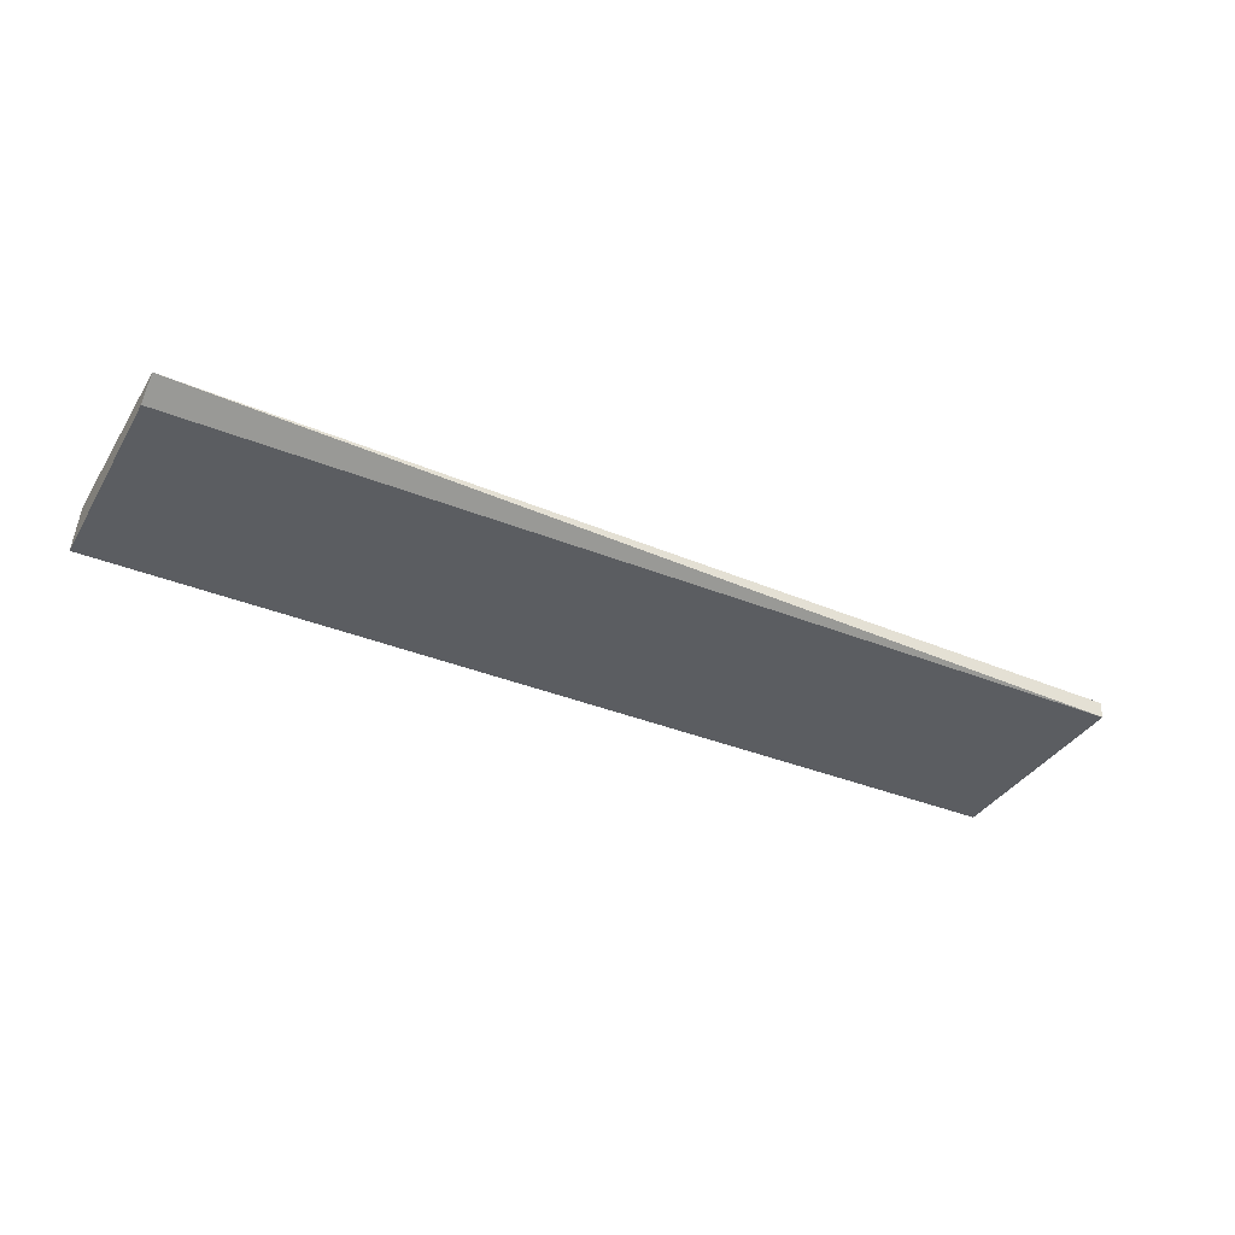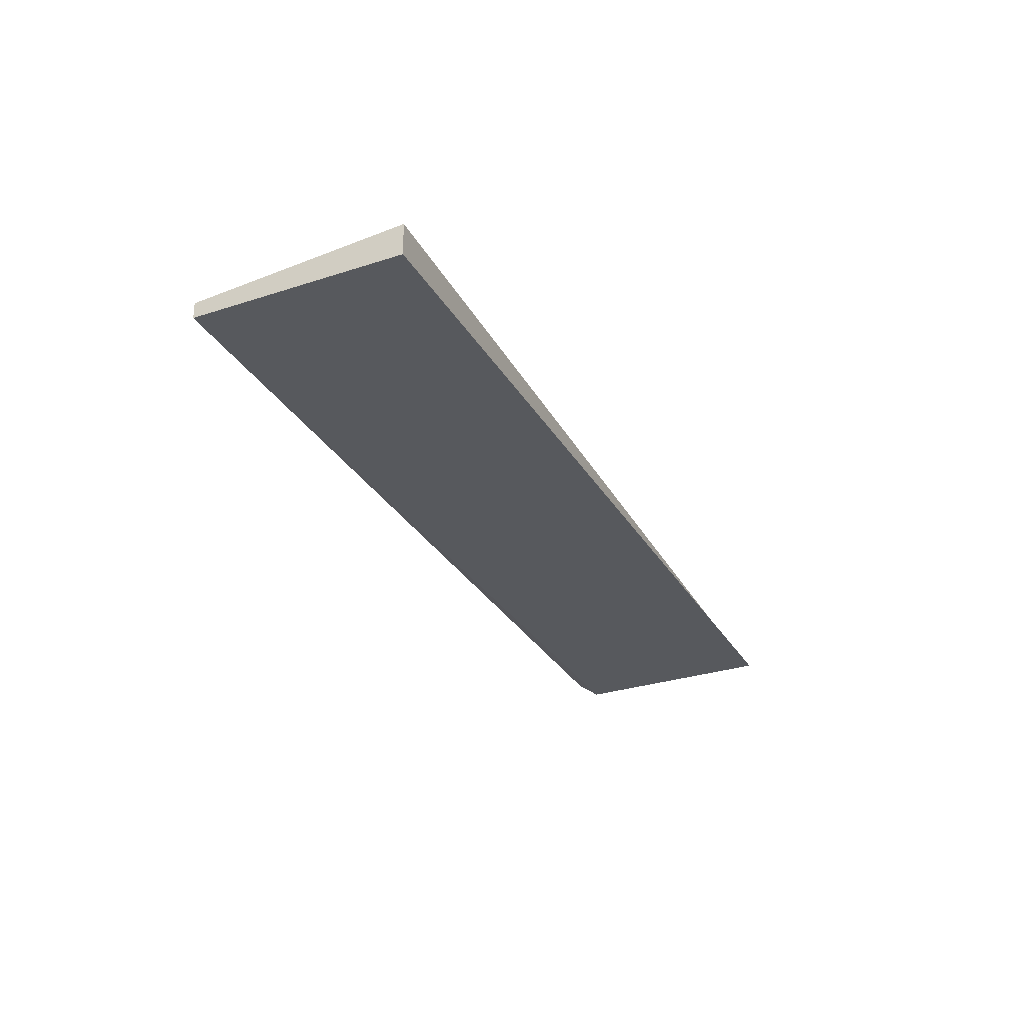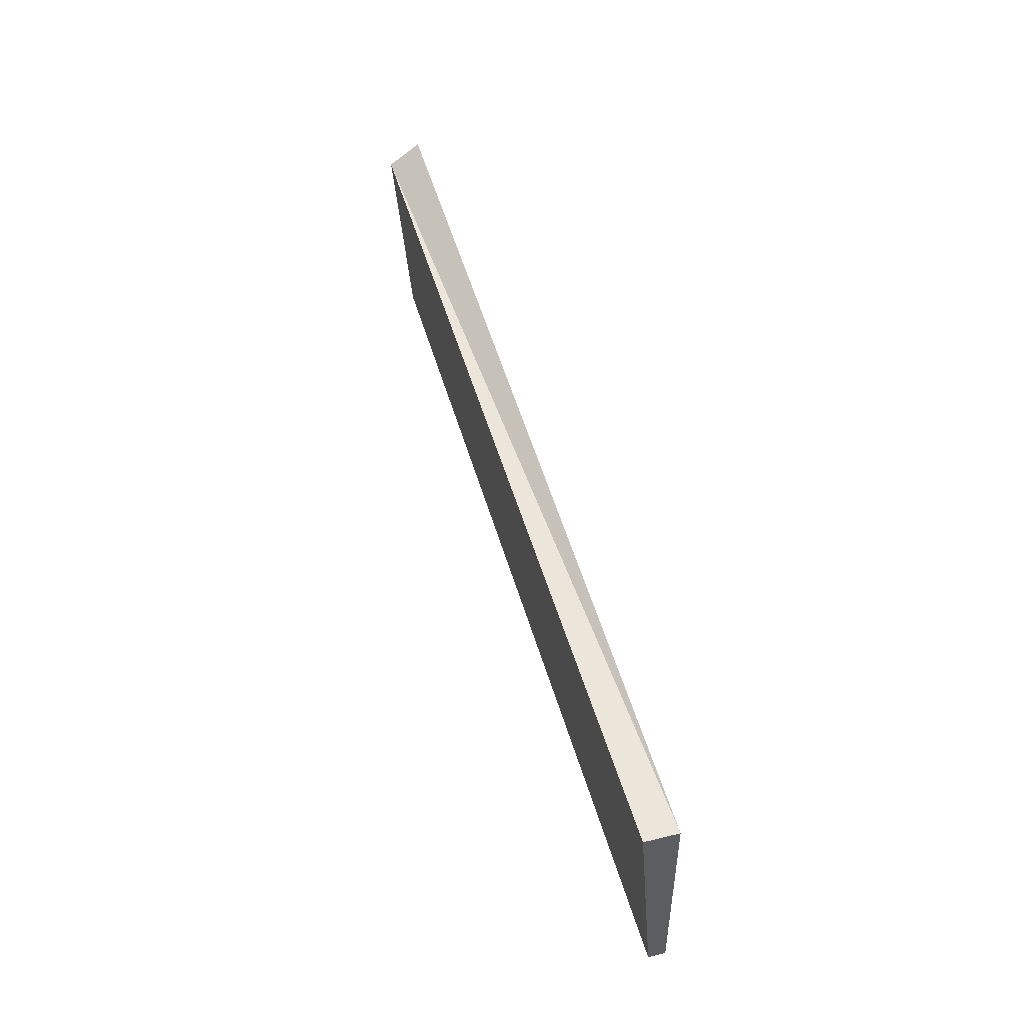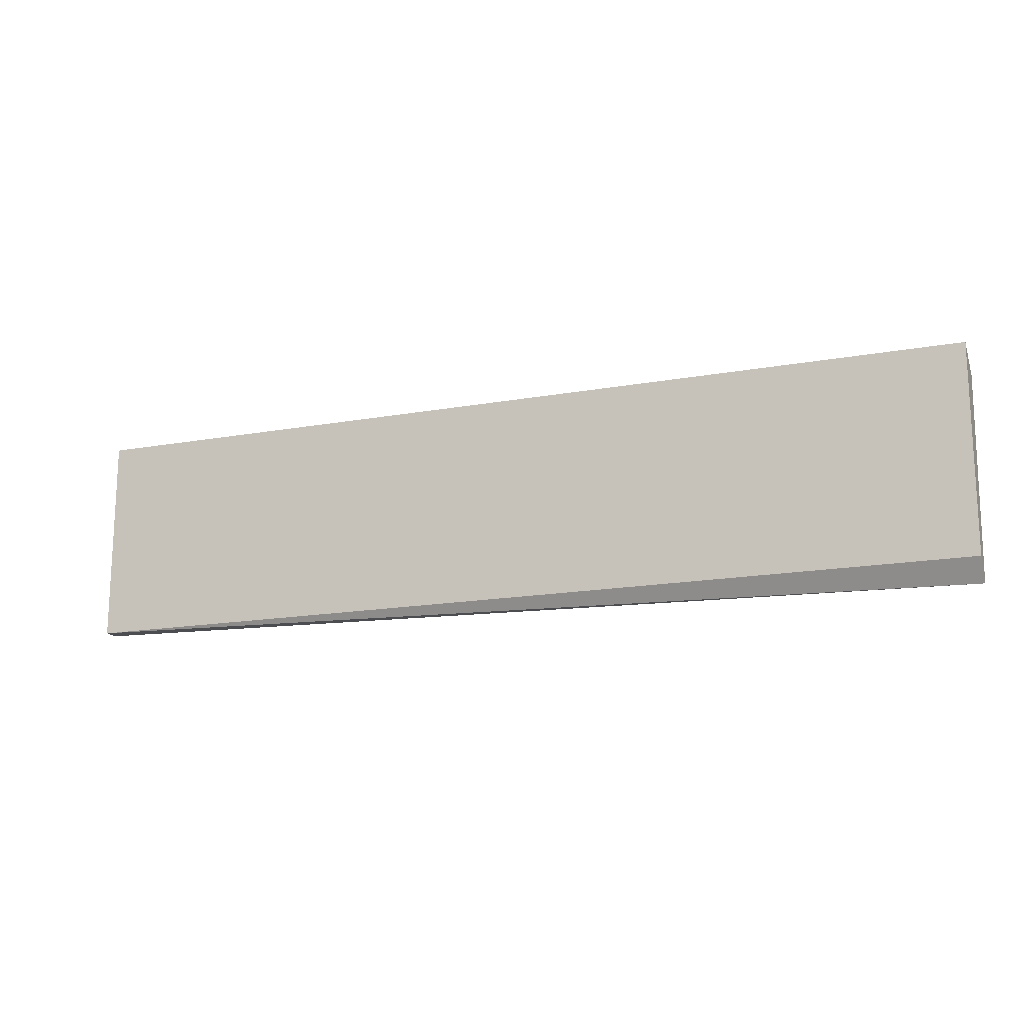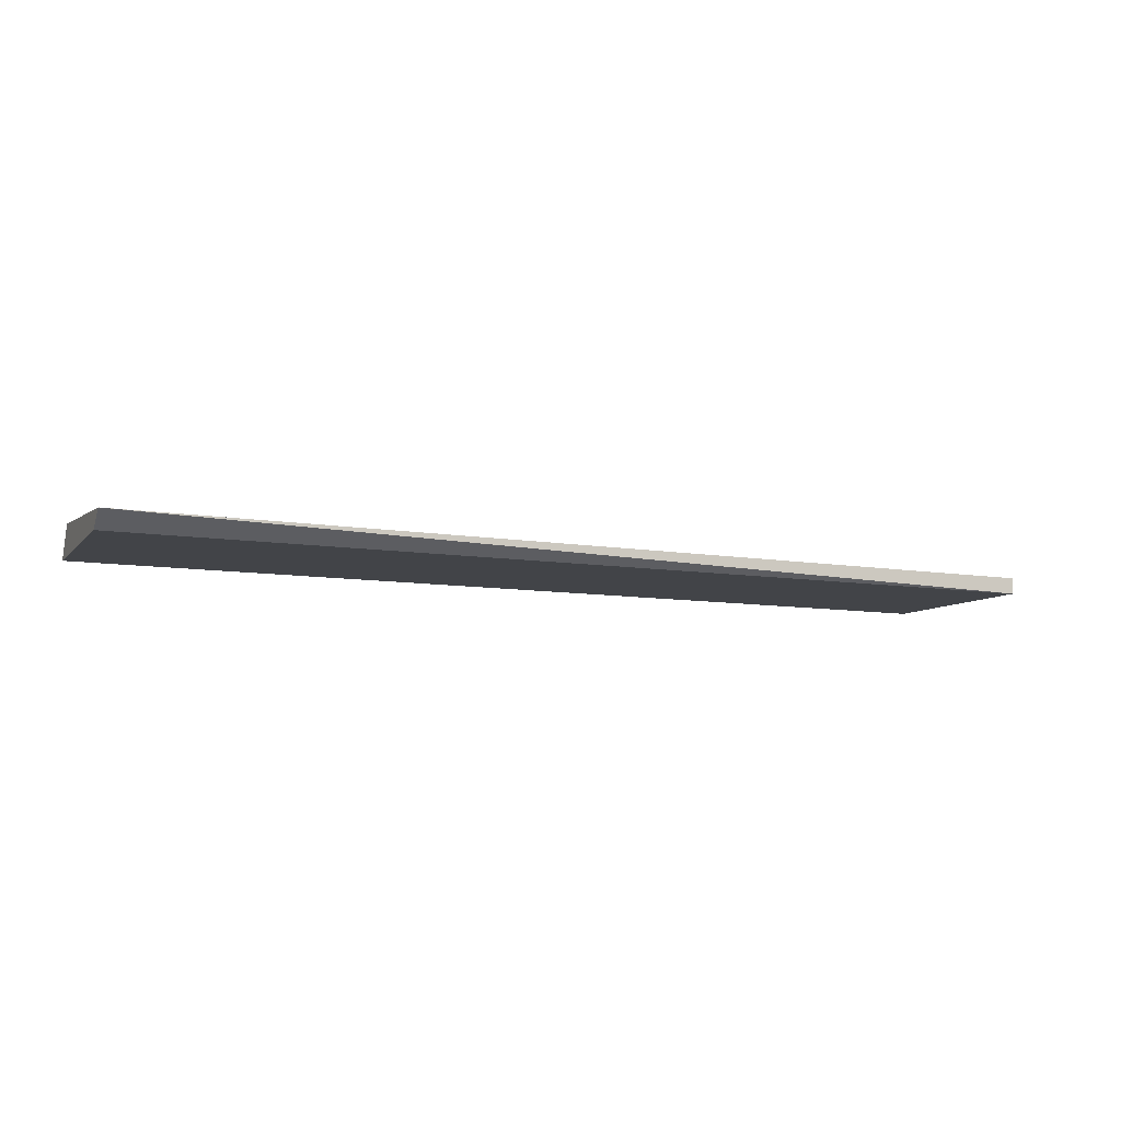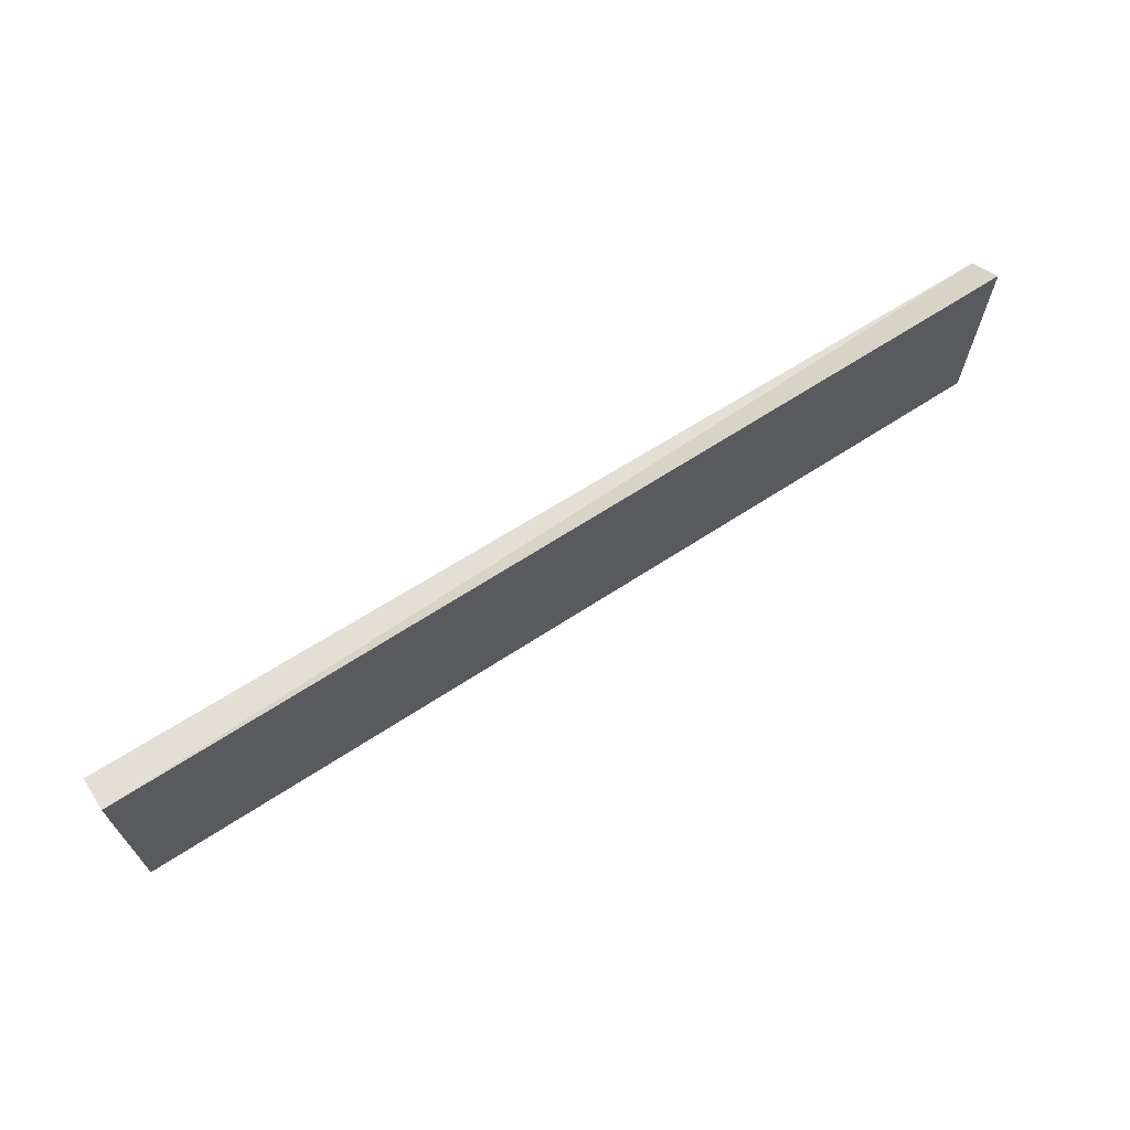
<metadata>
{"format":"obj","ext":"obj","renderer":"f3d","projection":"perspective","resolution":1024,"background":"white","views":[{"elev":-36.0,"azim":-27.2,"up":"+Z"},{"elev":-30.0,"azim":114.9,"up":"+Z"},{"elev":49.3,"azim":75.5,"up":"+Y"},{"elev":-16.1,"azim":-158.5,"up":"+Y"},{"elev":-8.0,"azim":-21.8,"up":"+Z"},{"elev":67.5,"azim":147.8,"up":"+Y"}]}
</metadata>
<code>
v -0.7858 0.4963 -2.724
v -0.4959 0.5029 -2.728
v -0.496 0.503 -2.738
v -0.496 0.4377 -2.738
v -0.496 0.4377 -2.733
v -0.7859 0.431 -2.729
v -0.496 0.503 -2.738
v -0.496 0.4377 -2.738
v -0.786 0.438 -2.734
v -0.7859 0.5033 -2.734
v -0.7859 0.431 -2.729
v -0.496 0.4377 -2.733
v -0.4959 0.5029 -2.728
v -0.7858 0.4963 -2.724
v -0.786 0.438 -2.734
v -0.7859 0.431 -2.729
v -0.7858 0.4963 -2.724
v -0.4959 0.5029 -2.728
v -0.496 0.4377 -2.733
v -0.496 0.4377 -2.738
v -0.496 0.503 -2.738
v -0.496 0.503 -2.738
v -0.7859 0.5033 -2.734
v -0.7858 0.4963 -2.724
v -0.7858 0.4963 -2.724
v -0.7859 0.5033 -2.734
v -0.786 0.438 -2.734
v -0.7859 0.431 -2.729
v -0.786 0.438 -2.734
v -0.496 0.4377 -2.738
f 1 2 3
f 4 5 6
f 7 8 9
f 7 9 10
f 11 12 13
f 11 13 14
f 15 16 17
f 18 19 20
f 18 20 21
f 22 23 24
f 25 26 27
f 28 29 30

</code>
